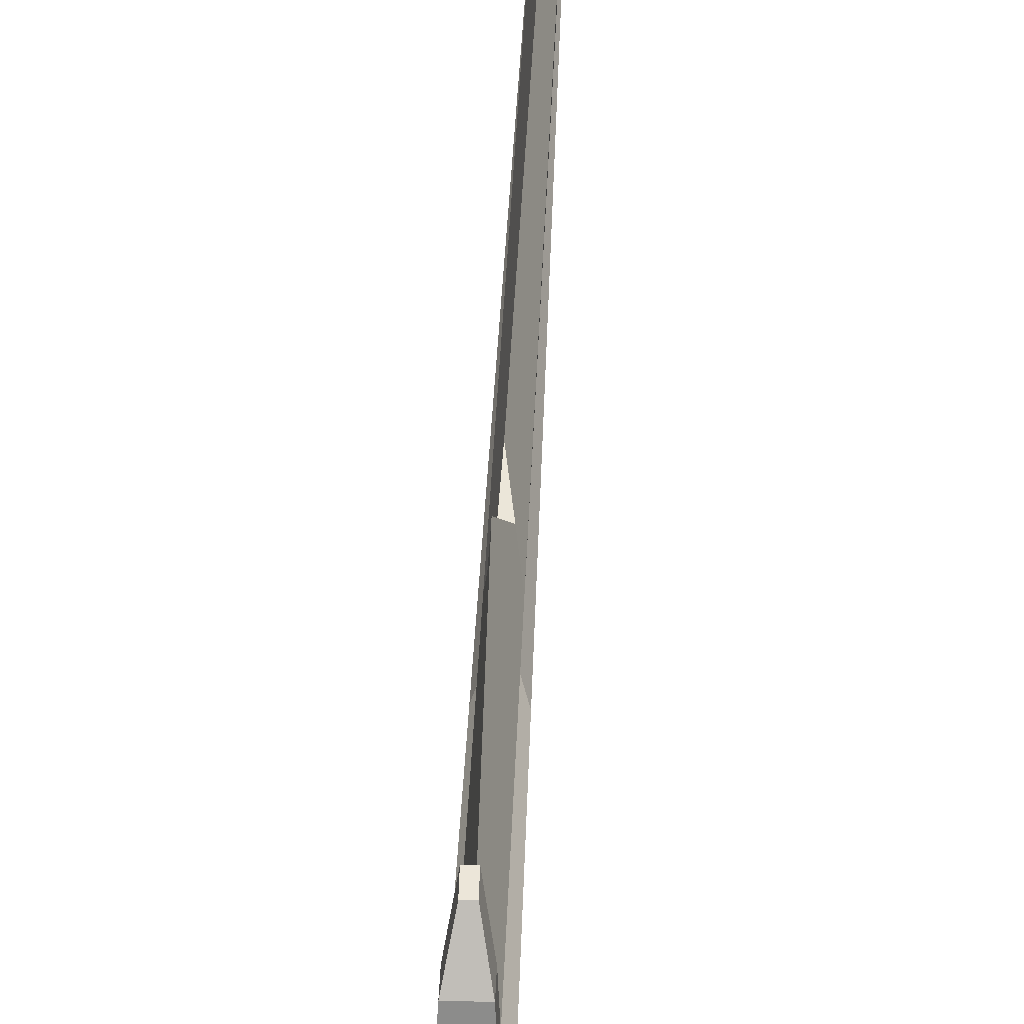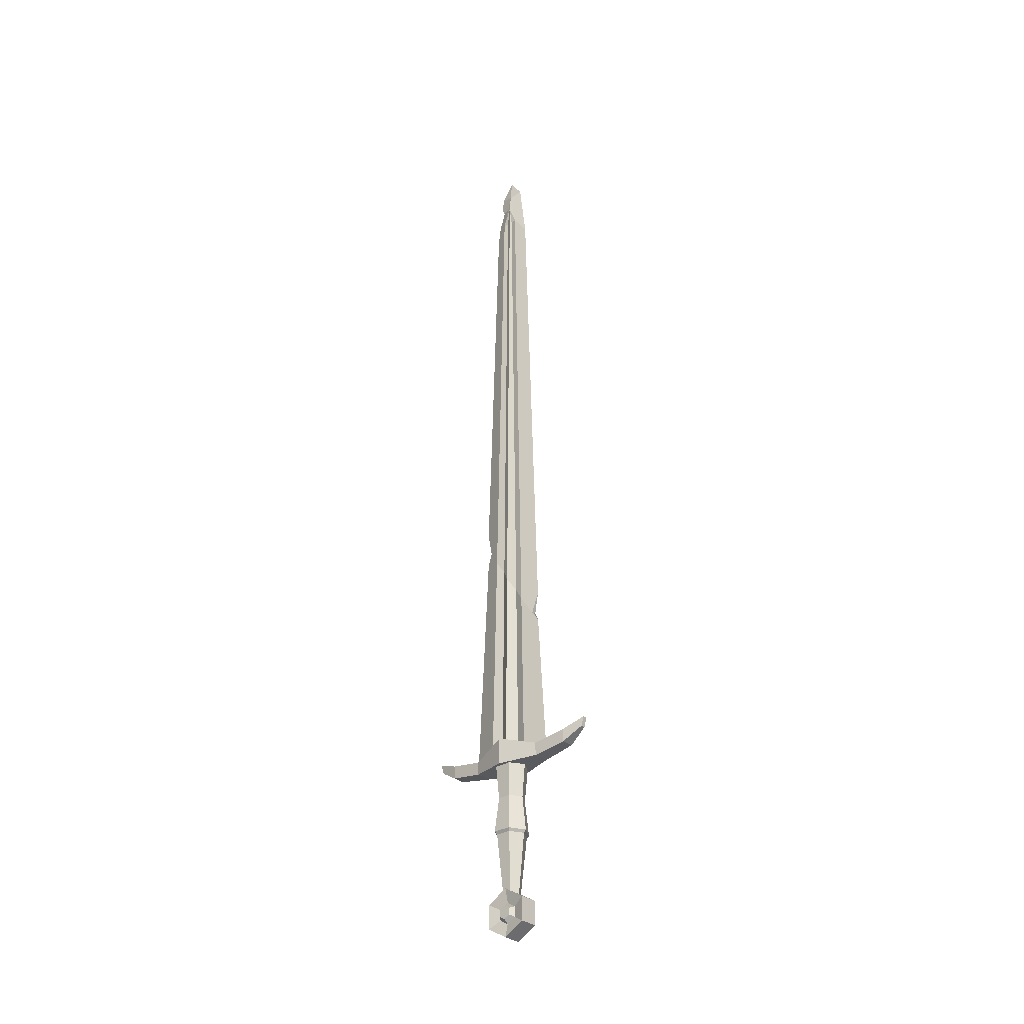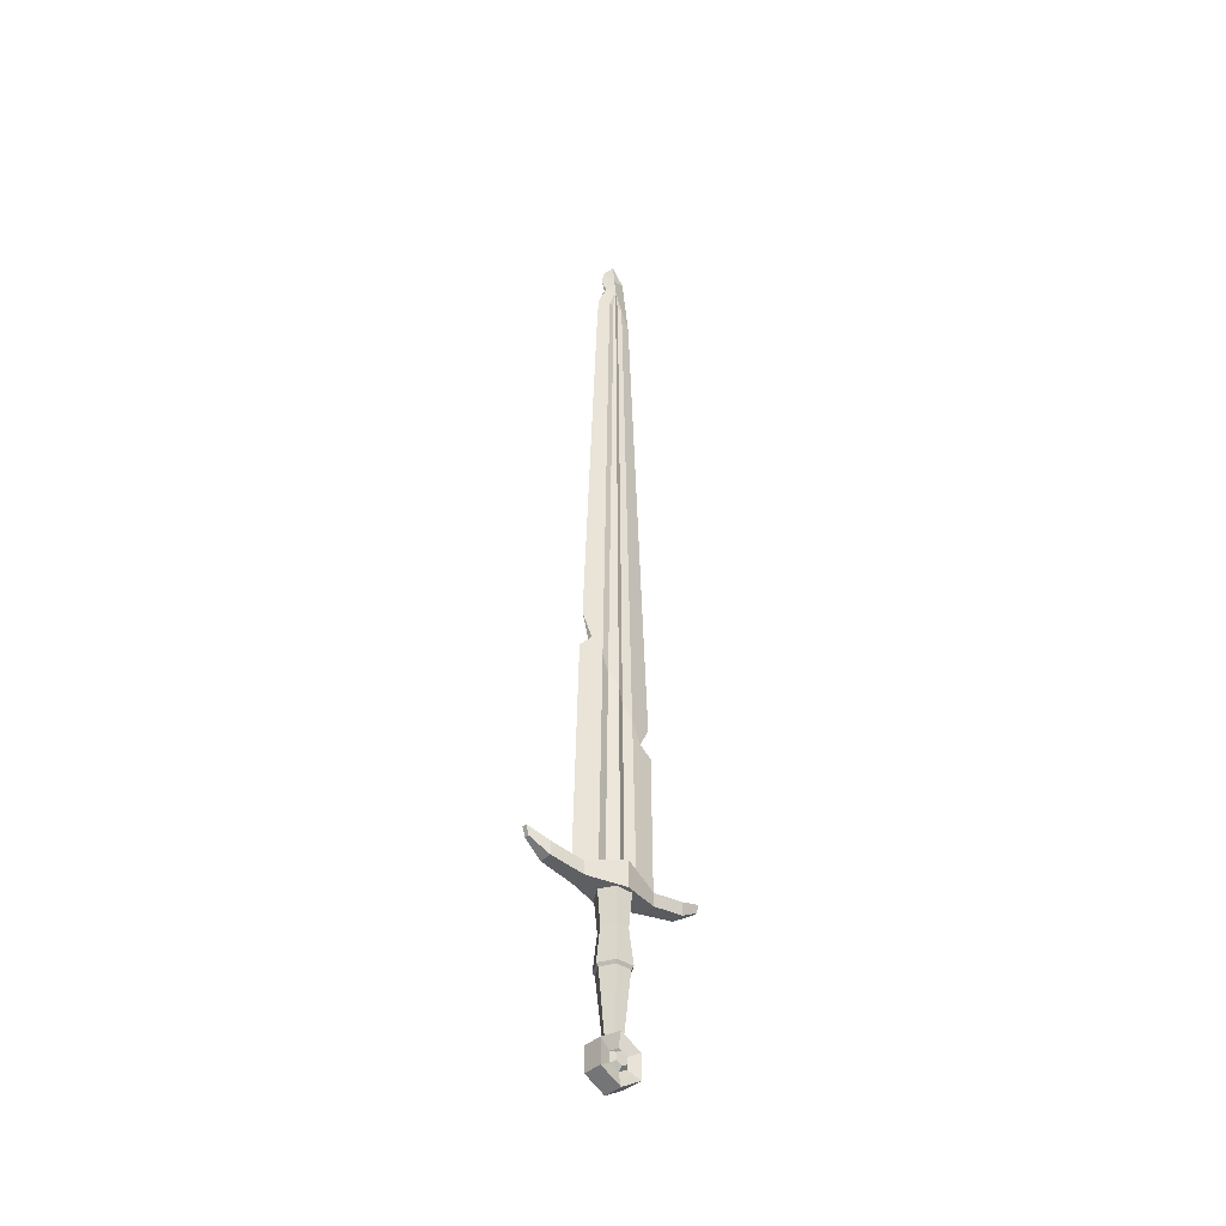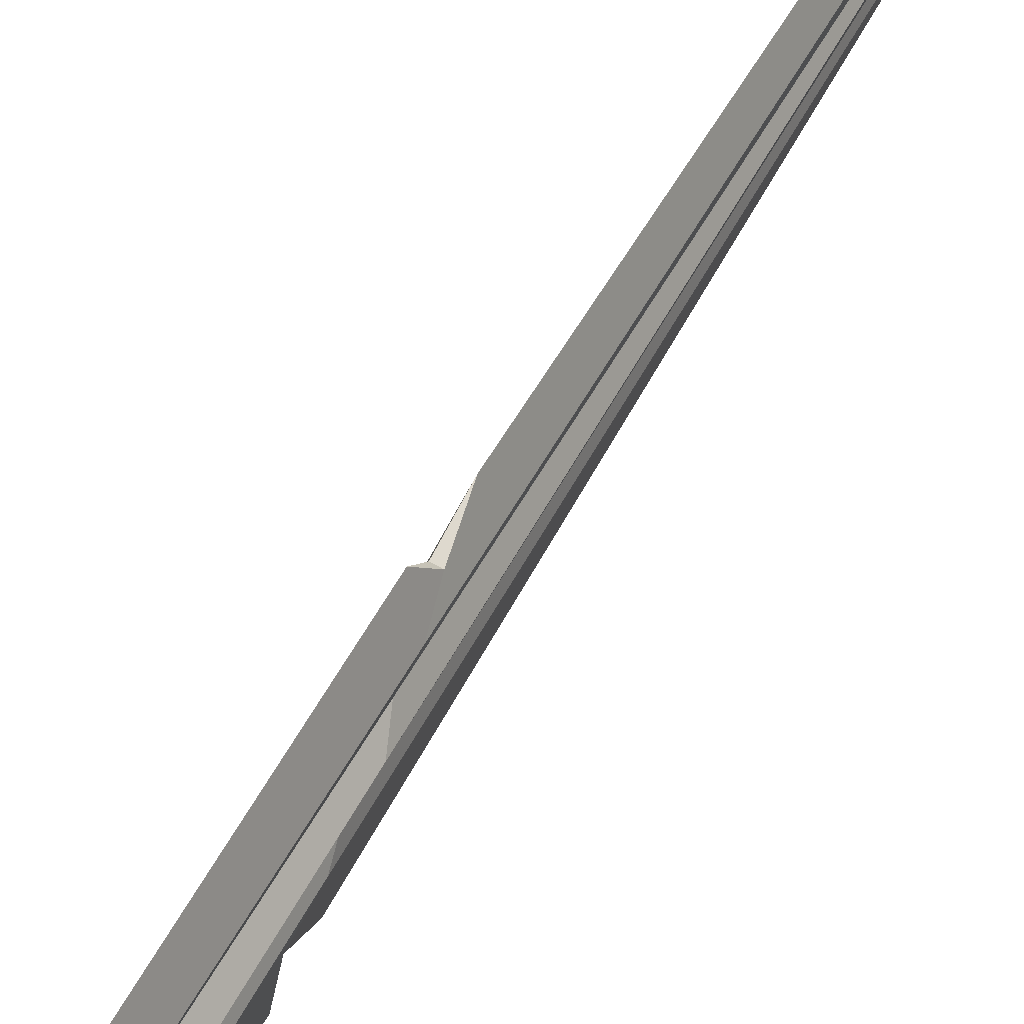
<metadata>
{"format":"obj","ext":"obj","renderer":"f3d","projection":"perspective","resolution":1024,"background":"white","views":[{"elev":35.1,"azim":2.0,"up":"+Z"},{"elev":-31.7,"azim":130.5,"up":"+Y"},{"elev":-39.8,"azim":49.4,"up":"+Y"},{"elev":52.0,"azim":26.9,"up":"+Z"}]}
</metadata>
<code>
v -0.3691 13.98 14.53
v -0.3691 13.98 -14.53
v 0.3691 13.98 14.53
v 0.3691 13.98 -14.53
v 0.3691 15.46 14.98
v 0.3691 15.46 -14.98
v -0.3691 15.46 14.98
v -0.3691 15.46 -14.98
v 3.076 15.12 0
v -3.076 15.12 0
v -3.076 10.85 0
v 3.076 10.85 0
v -1.321 11.16 5.994
v -1.321 13.26 5.994
v 1.321 13.26 5.994
v 1.321 11.16 5.994
v -1.025 12.05 11.39
v -1.025 14.16 11.39
v 1.025 14.16 11.39
v 1.025 12.05 11.39
v 1.321 13.26 -5.994
v -1.321 13.26 -5.994
v -1.321 11.16 -5.994
v 1.321 11.16 -5.994
v 1.025 14.16 -11.39
v -1.025 14.16 -11.39
v -1.025 12.05 -11.39
v 1.025 12.05 -11.39
v 0 12.57 7.108
v 0 12.57 -7.108
v 0 135 0
v 0 132 2.1
v 0 132 -2.1
v -0.9416 12.57 3.306
v -0.9416 12.57 -3.306
v 0.9416 12.57 -3.306
v 0.9416 12.57 3.306
v -0.3671 131.3 0
v 0.3671 131.3 0
v 0 121.7 3.334
v 0.6682 124.6 1.314
v 0.6682 124.6 -1.314
v 0 121.7 -3.334
v -0.6682 124.6 -1.314
v -0.6682 124.6 1.314
v -0.402 13.02 1.674
v -0.402 13.02 -1.674
v 0.402 13.02 -1.674
v 0.402 13.02 1.674
v 0.6682 124.5 -0.4601
v 0.6682 124.5 0.4601
v -0.6682 124.5 -0.4601
v -0.6682 124.5 0.4601
v -0.6682 128.3 0
v 0.6682 128.3 0
v 1.502 13.02 9.2e-05
v -1.502 13.02 -9.2e-05
v 0.8735 40.48 -2.81
v 0.8518 49.35 2.652
v -0.873 40.69 -2.806
v -0.8514 49.54 2.649
v 0.4836 47.2 1.302
v -0.4736 43.01 -1.347
v 0.4733 42.9 -1.348
v -0.4838 47.31 1.3
v 1.271 45 9.2e-05
v -1.268 45.29 -6.1e-05
v 0.7536 35.4 -6.3
v -0.541 50.53 5.776
v 0.4945 40.52 -6.107
v -0.2356 56.37 5.563
v 0.3931 37.38 -4.75
v -0.3831 52.18 4.307
v 0.3833 52.1 4.308
v -0.3928 37.48 -4.748
v -0.4898 128.6 0.5359
v 0.4898 128.6 0.5359
v 0 125 2.932
v 0 129.7 2.377
v -0.2204 128.1 1.673
v 0.2204 128.1 1.673
v 2.323 11.15 -1.341
v 2.323 11.15 1.341
v 0 11.15 2.683
v -2.323 11.15 1.341
v -2.323 11.15 -1.341
v 0 11.15 -2.683
v 1.225 -9.993 -0.7073
v 1.225 -9.993 0.7073
v 0 -9.993 1.415
v -1.225 -9.993 0.7073
v -1.225 -9.993 -0.7073
v 0 -9.993 -1.415
v 2.453 0 -1.416
v 0 0 -2.832
v -2.453 0 -1.416
v -2.453 0 1.416
v 0 0 2.832
v 2.453 0 1.416
v 1.874 5.633 -1.082
v 1.874 5.633 1.082
v 0 5.633 2.164
v -1.874 5.633 1.082
v -1.874 5.633 -1.082
v 0 5.633 -2.164
v 2.125 -0.4478 -1.227
v 0 -0.4478 -2.454
v -2.125 -0.4478 -1.227
v -2.125 -0.4478 1.227
v 0 -0.4478 2.454
v 2.125 -0.4478 1.227
v -1.538 -14.95 -3.3
v -1.538 -11.14 -3.3
v -1.538 -9.232 -1e-06
v -1.538 -11.14 3.3
v -1.538 -14.95 3.3
v -1.538 -16.85 0
v 1.538 -14.95 -3.3
v 1.538 -11.14 -3.3
v 1.538 -9.232 -1e-06
v 1.538 -11.14 3.3
v 1.538 -14.95 3.3
v 1.538 -16.85 0
v -0.9992 -13.86 -1.422
v -0.9992 -12.22 -1.422
v -0.9992 -14.68 0
v -0.9992 -13.86 1.422
v -0.9992 -12.22 1.422
v -0.9992 -11.4 0
v 0.9992 -12.22 -1.422
v 0.9992 -11.4 0
v 0.9992 -12.22 1.422
v 0.9992 -13.86 1.422
v 0.9992 -14.68 0
v 0.9992 -13.86 -1.422
v -1.699 -13.58 -0.9221
v -1.699 -12.51 -0.9221
v -1.699 -14.11 0
v -1.699 -13.58 0.9221
v -1.699 -12.51 0.9221
v -1.699 -11.98 0
v 1.699 -12.51 -0.9221
v 1.699 -11.98 0
v 1.699 -12.51 0.9221
v 1.699 -13.58 0.9221
v 1.699 -14.11 0
v 1.699 -13.58 -0.9221
f 16 13 11 12
f 15 16 12 9
f 14 15 9 10
f 13 14 10 11
f 2 8 6 4
f 7 1 3 5
f 9 21 22 10
f 11 10 22 23
f 12 11 23 24
f 9 12 24 21
f 17 18 14 13
f 18 19 15 14
f 19 20 16 15
f 20 17 13 16
f 7 18 17 1
f 5 19 18 7
f 3 20 19 5
f 1 17 20 3
f 22 21 25 26
f 23 22 26 27
f 24 23 27 28
f 21 24 28 25
f 26 25 6 8
f 27 26 8 2
f 28 27 2 4
f 25 28 4 6
f 49 46 47 48
f 39 77 55
f 54 76 38
f 30 36 35
f 29 34 37
f 42 43 33 39
f 75 70 72
f 74 73 69
f 38 33 43 44
f 31 33 38 39
f 38 31 39
f 33 31 39
f 31 32 39
f 35 36 48 47
f 37 34 46 49
f 48 36 58 64
f 46 34 61 65
f 51 41 59 62
f 45 54 53
f 52 44 60 63
f 38 44 54
f 54 44 52
f 32 31 38
f 49 48 56
f 56 48 64 66
f 56 66 62 49
f 57 46 65 67
f 47 46 57
f 57 67 63 47
f 41 51 55
f 50 42 55
f 55 42 39
f 64 58 42 50
f 65 61 45 53
f 62 59 37 49
f 63 60 35 47
f 66 64 50 55
f 62 66 55 51
f 67 65 53 54
f 63 67 54 52
f 60 75 68 30 35
f 44 43 70 75 60
f 58 72 70 43 42
f 36 30 68 72 58
f 59 74 69 29 37
f 41 40 71 74 59
f 61 73 71 40 45
f 34 29 69 73 61
f 80 78 81
f 55 77 41
f 54 45 76
f 45 40 78 80 76
f 77 81 78 40 41
f 39 32 79 81 77
f 76 80 79 32 38
f 75 72 68
f 74 71 73
f 80 81 79
f 100 101 99 94
f 101 102 98 99
f 102 103 97 98
f 103 104 96 97
f 104 105 95 96
f 105 100 94 95
f 82 87 86 85 84 83
f 88 89 90 91 92 93
f 95 94 106 107
f 96 95 107 108
f 97 96 108 109
f 98 97 109 110
f 99 98 110 111
f 94 99 111 106
f 82 83 101 100
f 83 84 102 101
f 84 85 103 102
f 85 86 104 103
f 86 87 105 104
f 87 82 100 105
f 107 106 88 93
f 108 107 93 92
f 109 108 92 91
f 110 109 91 90
f 111 110 90 89
f 106 111 89 88
f 112 113 119 118
f 113 114 120 119
f 114 115 121 120
f 115 116 122 121
f 116 117 123 122
f 117 112 118 123
f 112 117 126 124
f 117 116 127 126
f 116 115 128 127
f 115 114 129 128
f 114 113 125 129
f 113 112 124 125
f 137 136 138 139 140 141
f 142 143 144 145 146 147
f 120 131 130 119
f 121 132 131 120
f 122 133 132 121
f 123 134 133 122
f 118 135 134 123
f 119 130 135 118
f 125 124 136 137
f 124 126 138 136
f 126 127 139 138
f 127 128 140 139
f 128 129 141 140
f 129 125 137 141
f 130 131 143 142
f 131 132 144 143
f 132 133 145 144
f 133 134 146 145
f 134 135 147 146
f 135 130 142 147

</code>
